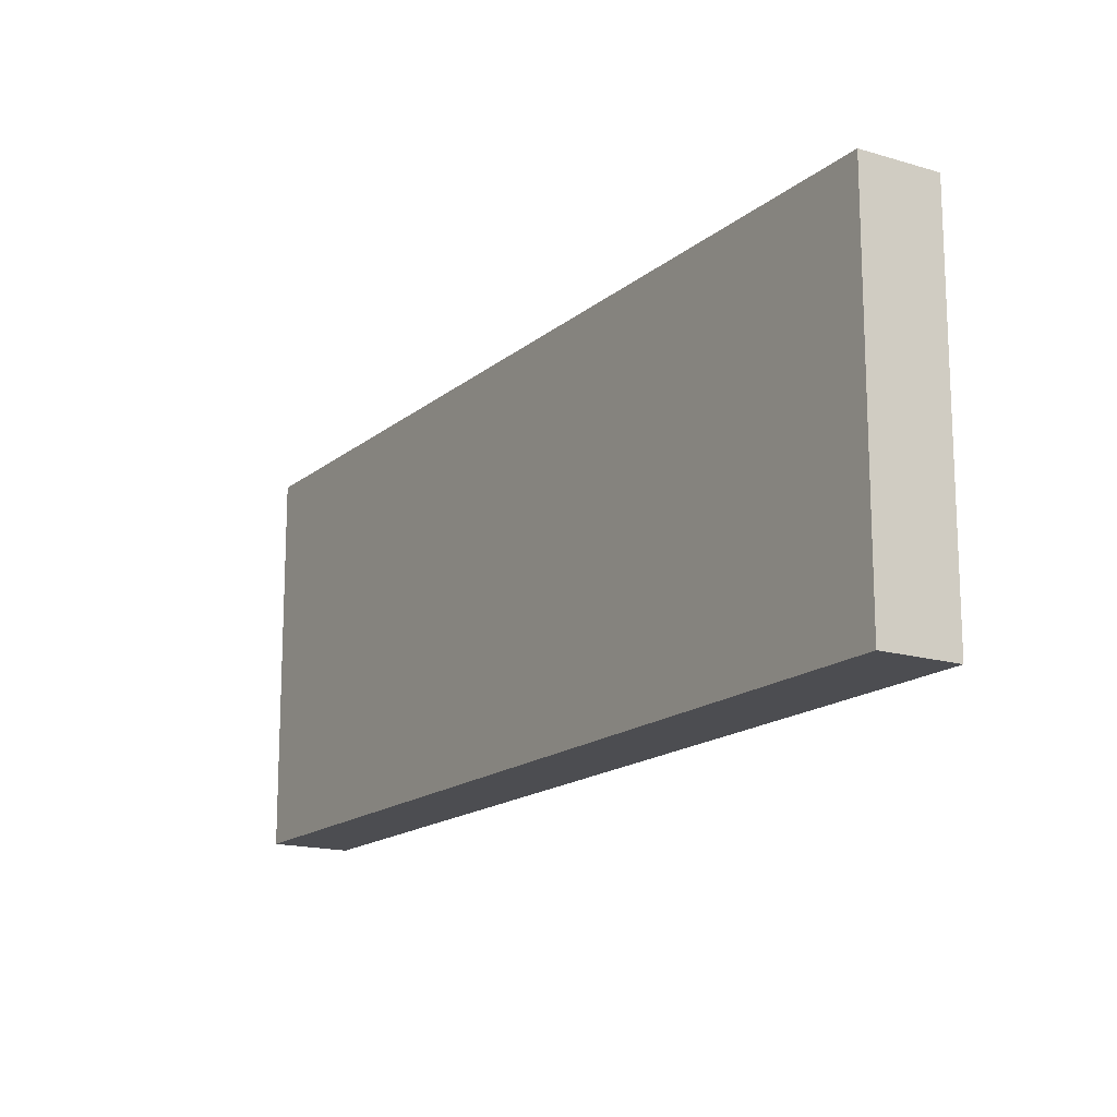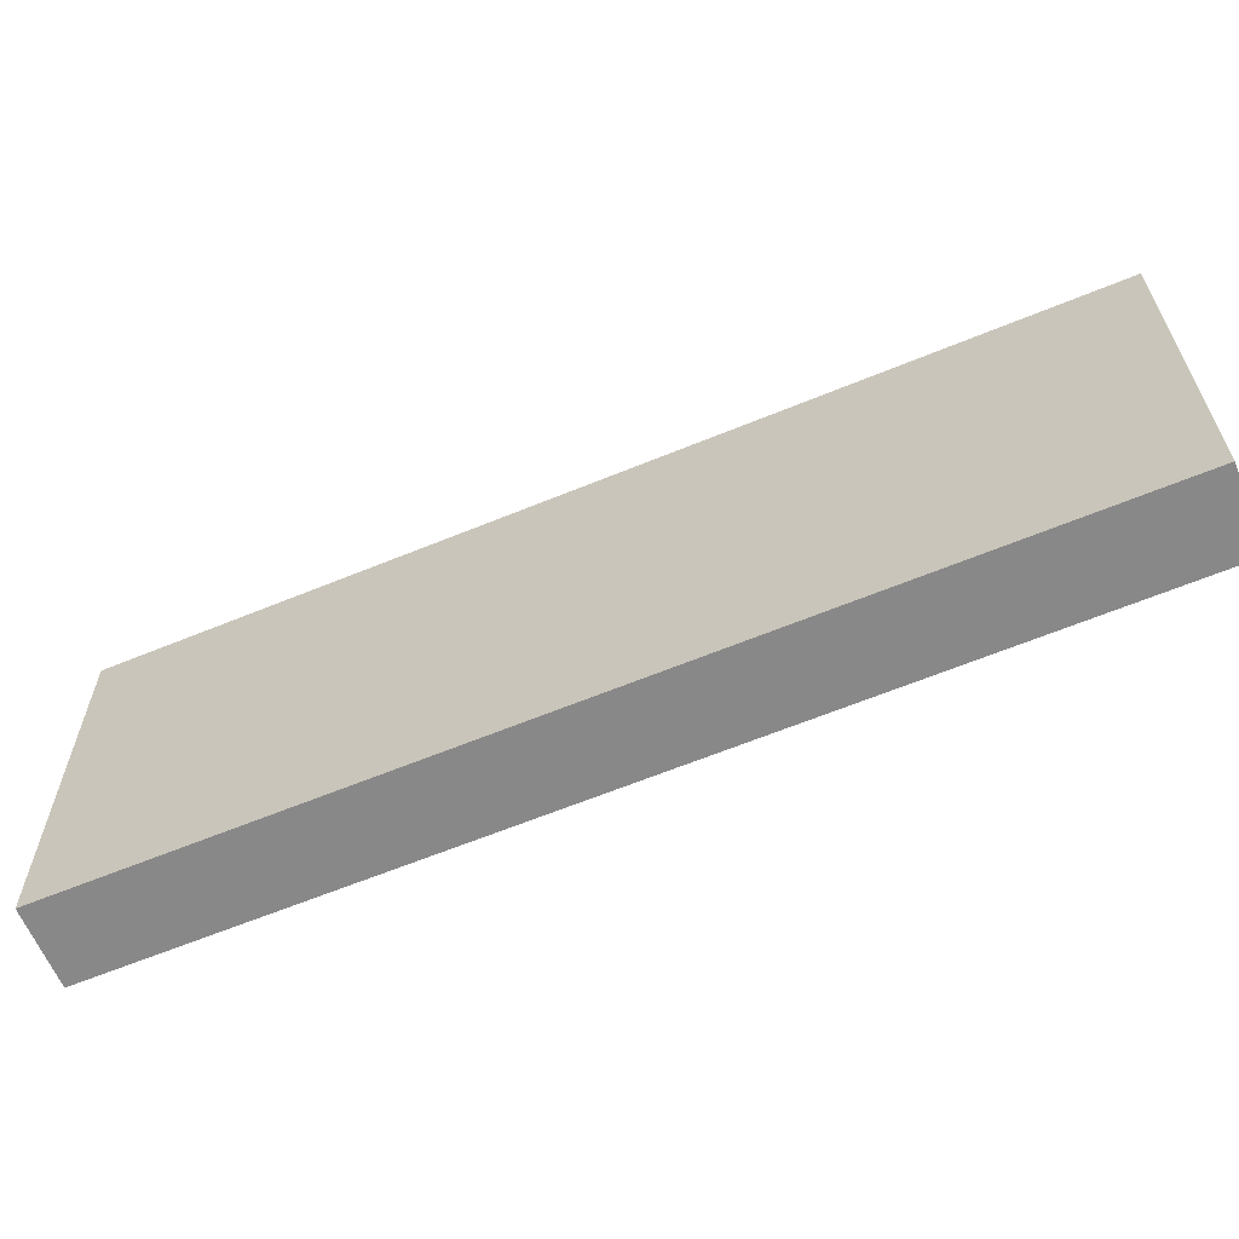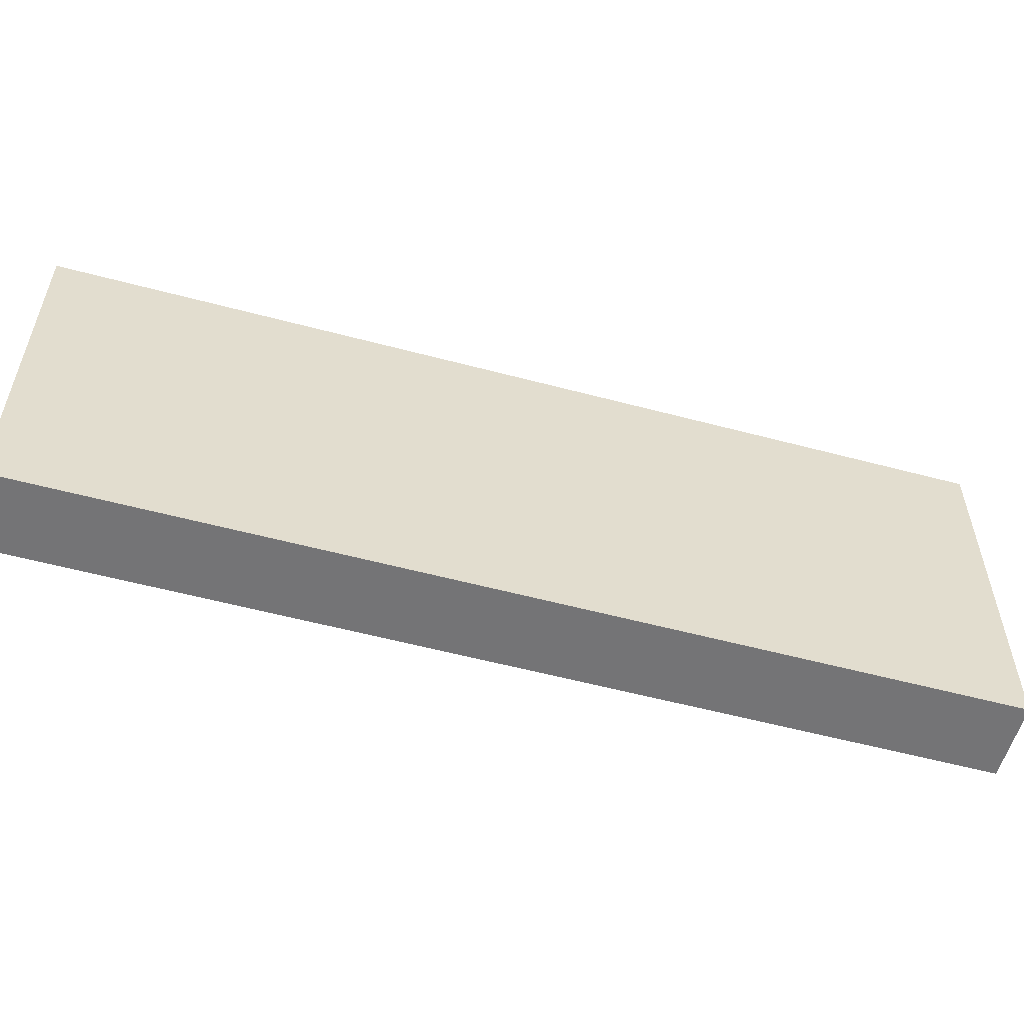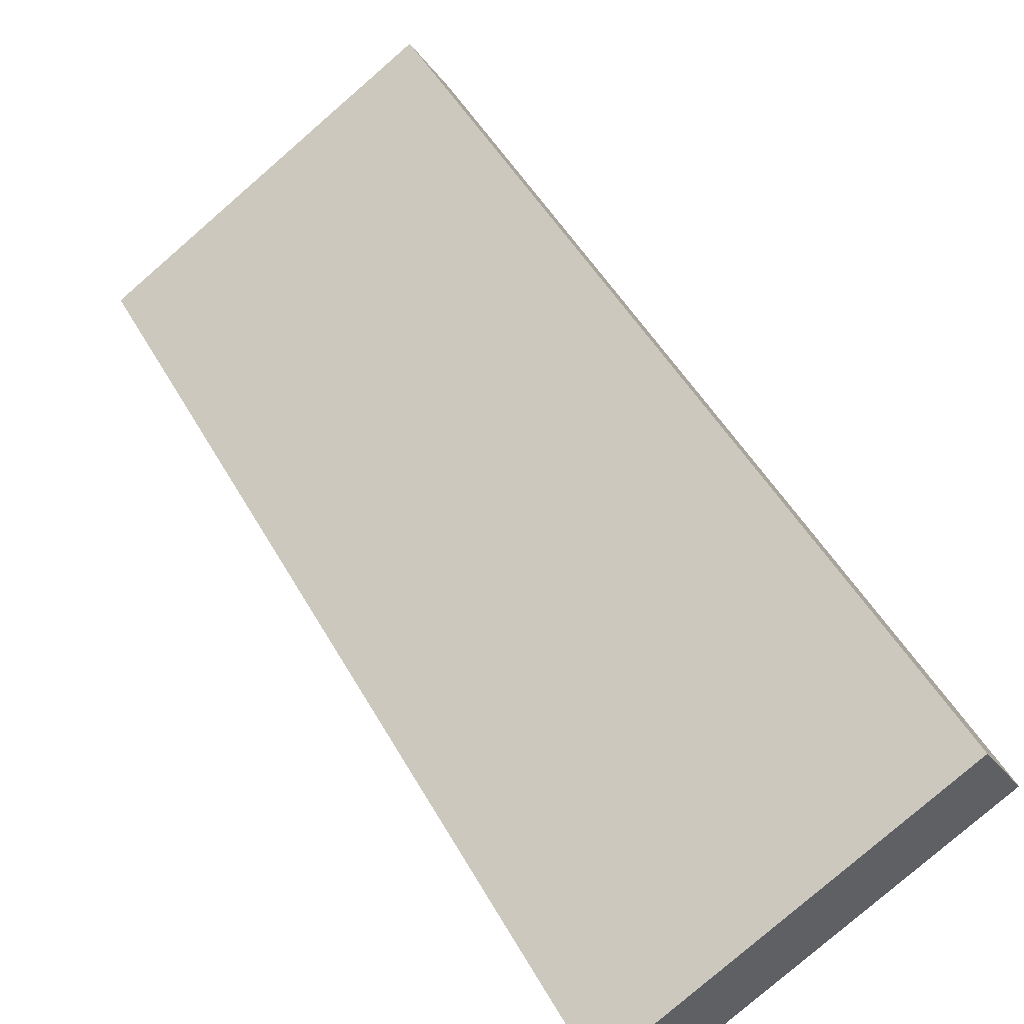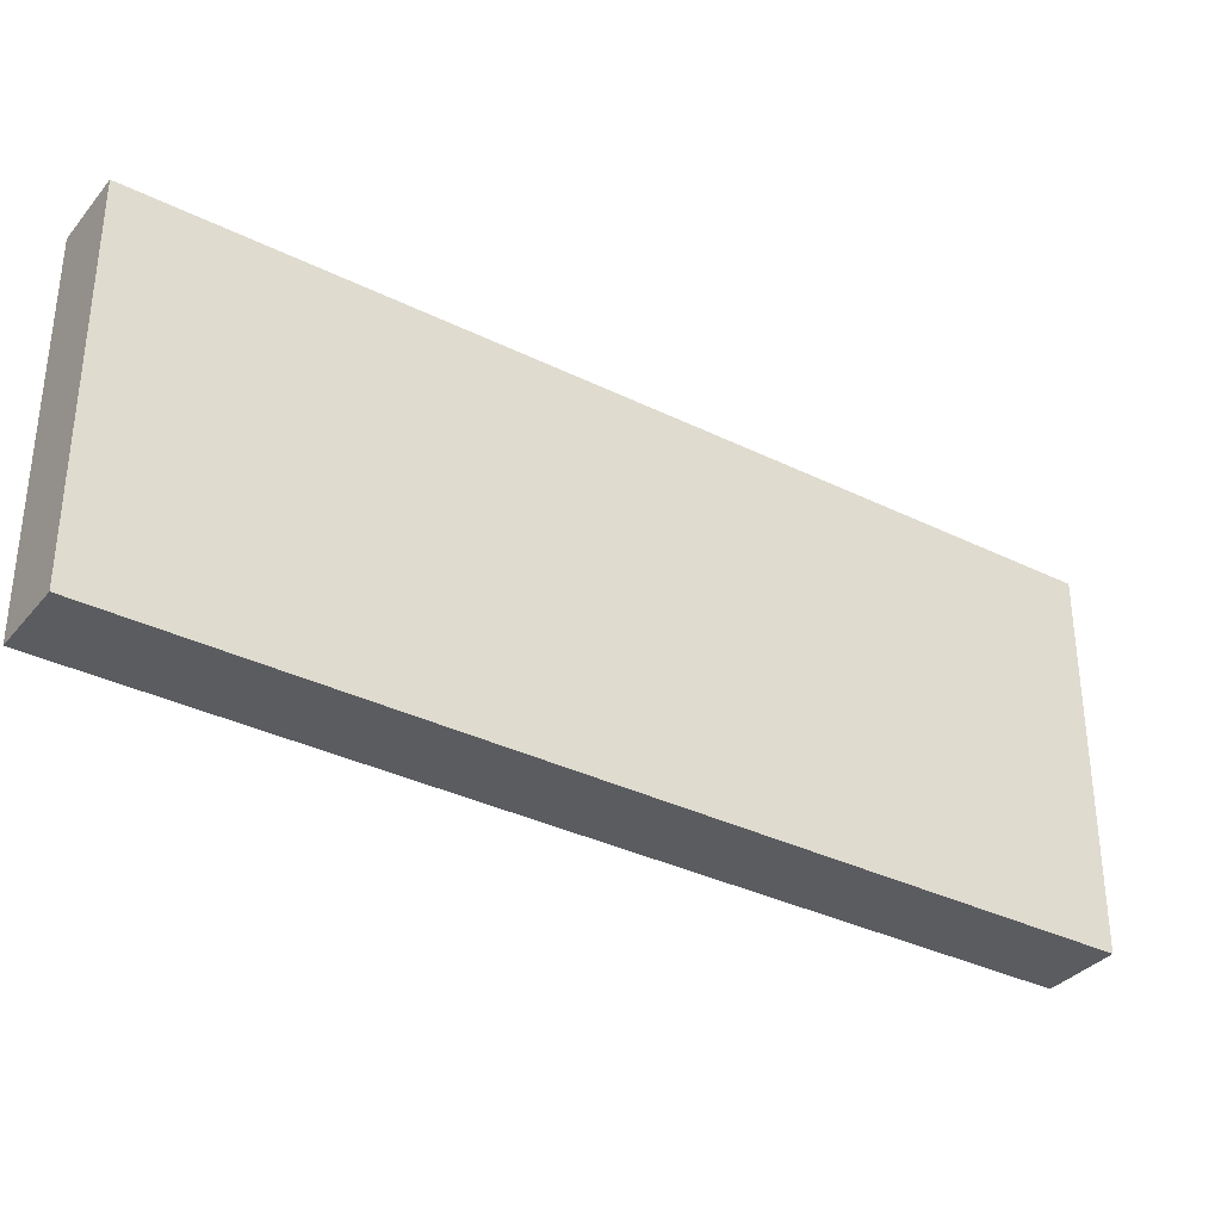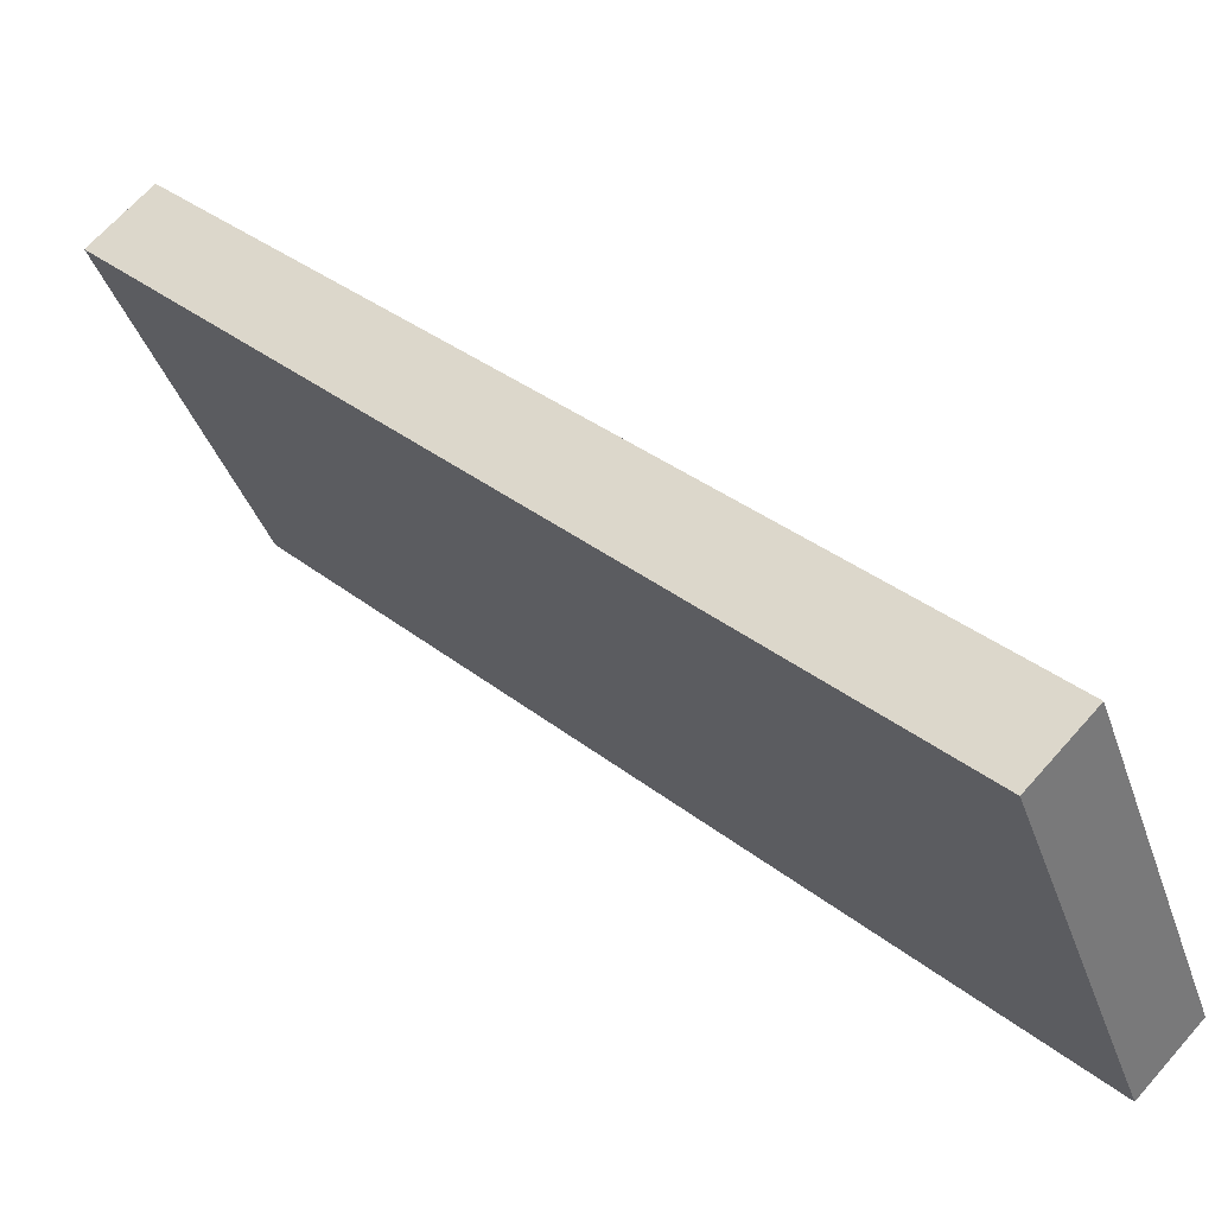
<metadata>
{"format":"obj","ext":"obj","renderer":"f3d","projection":"perspective","resolution":1024,"background":"white","views":[{"elev":-16.1,"azim":13.7,"up":"+Y"},{"elev":-62.7,"azim":158.2,"up":"+Y"},{"elev":-56.3,"azim":119.9,"up":"+Y"},{"elev":-79.6,"azim":130.9,"up":"+Z"},{"elev":-34.5,"azim":101.9,"up":"+Y"},{"elev":-38.8,"azim":-161.9,"up":"+Z"}]}
</metadata>
<code>
v -861.1 -518.8 -997.3
v -1012 -518.8 -843.4
v -861.1 518.8 -997.3
v -1012 518.8 -843.4
v 1012 518.8 843.4
v 861.1 518.8 997.3
v 1012 -518.8 843.4
v 861.1 -518.8 997.3
f 1 2 4 3
f 3 4 6 5
f 5 6 8 7
f 7 8 2 1
f 2 8 6 4
f 7 1 3 5

</code>
